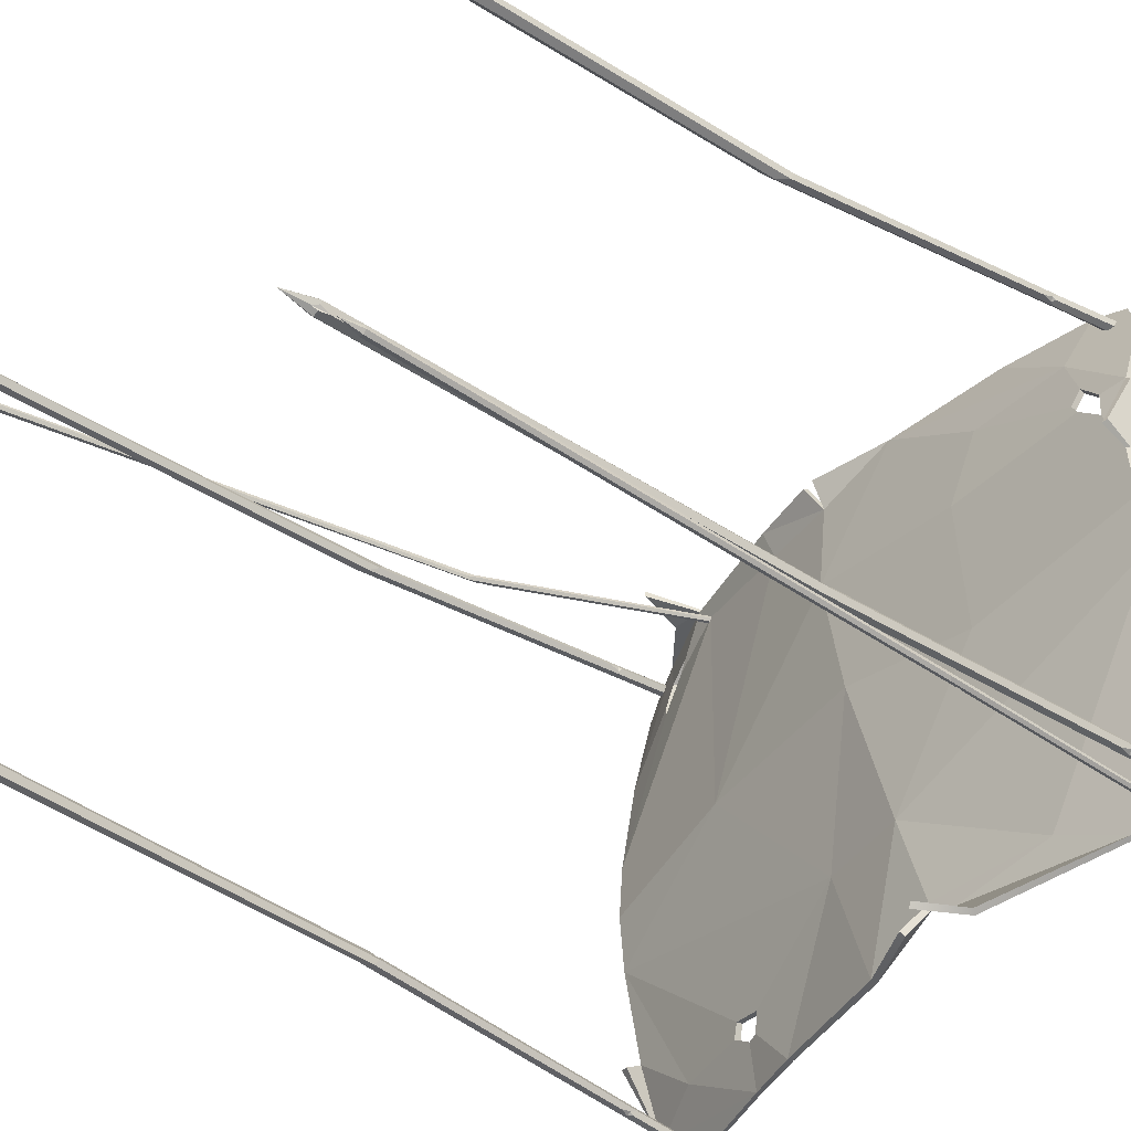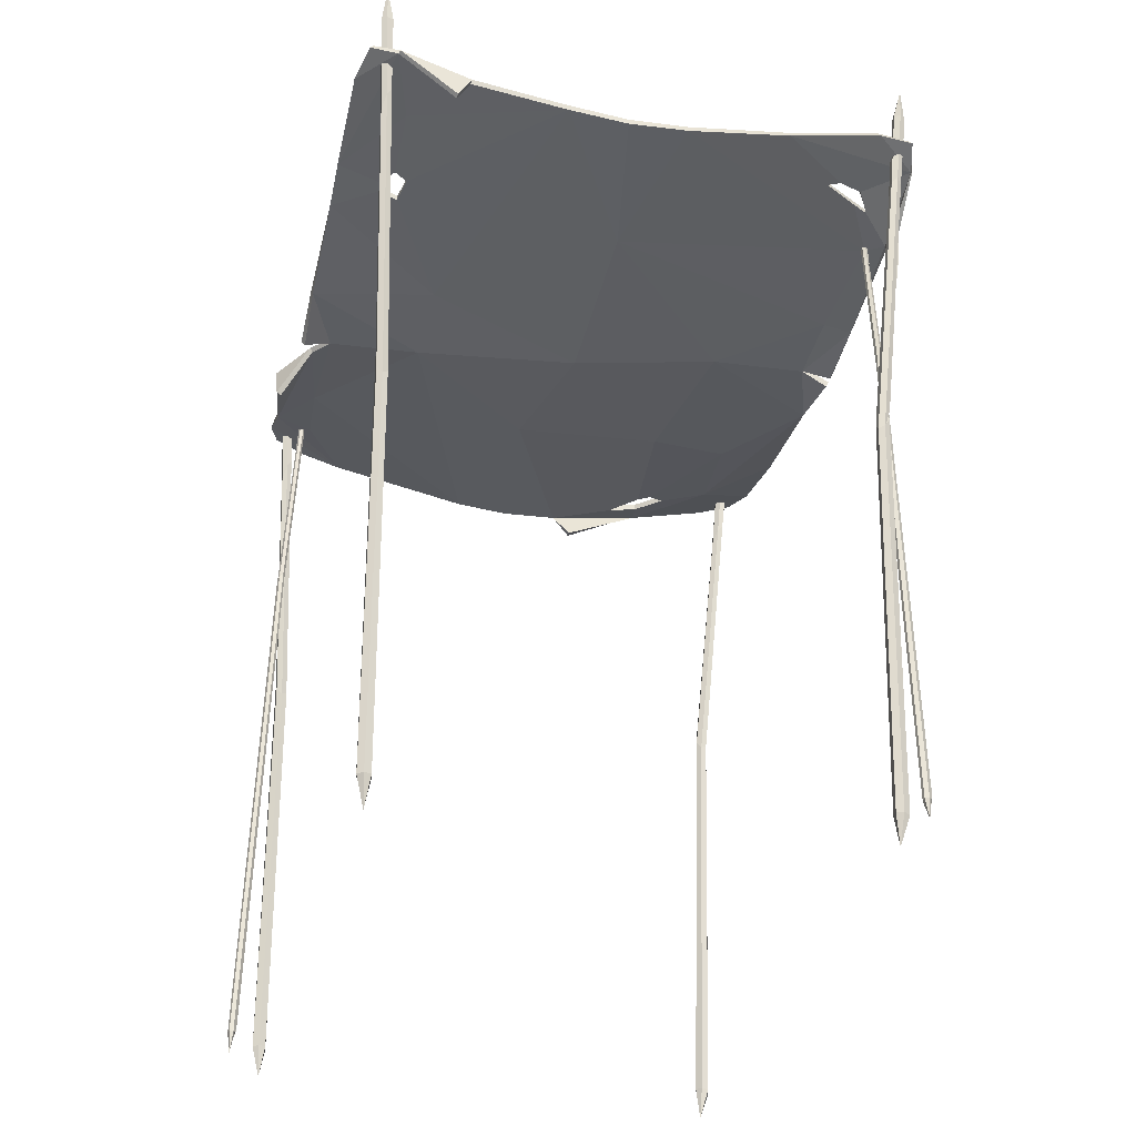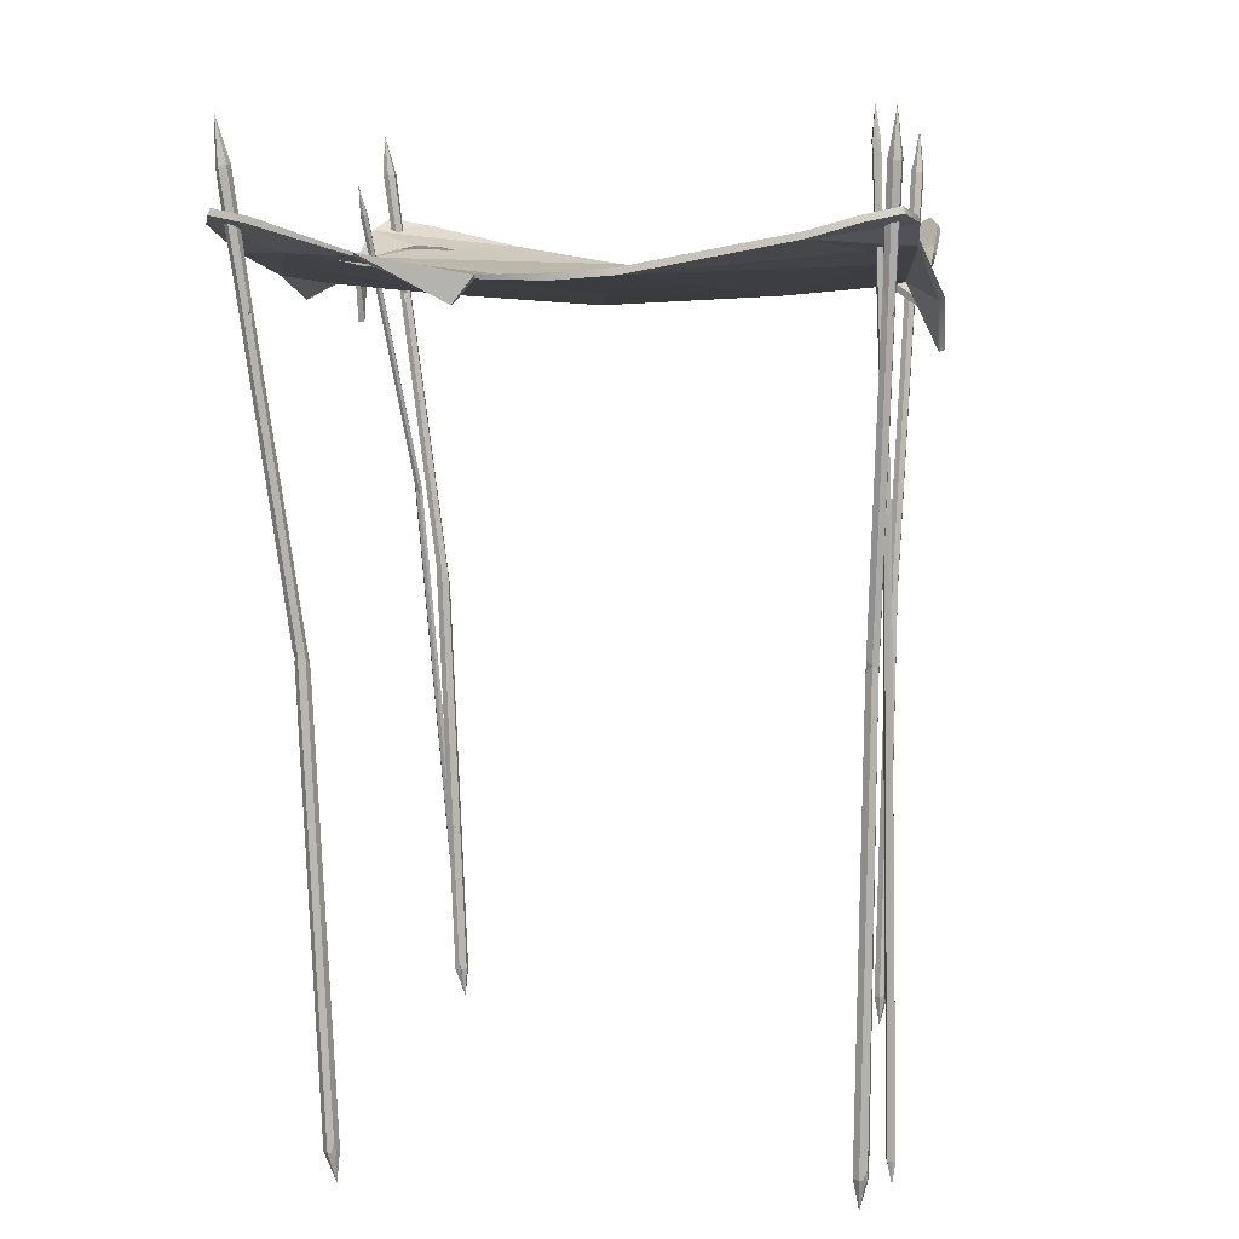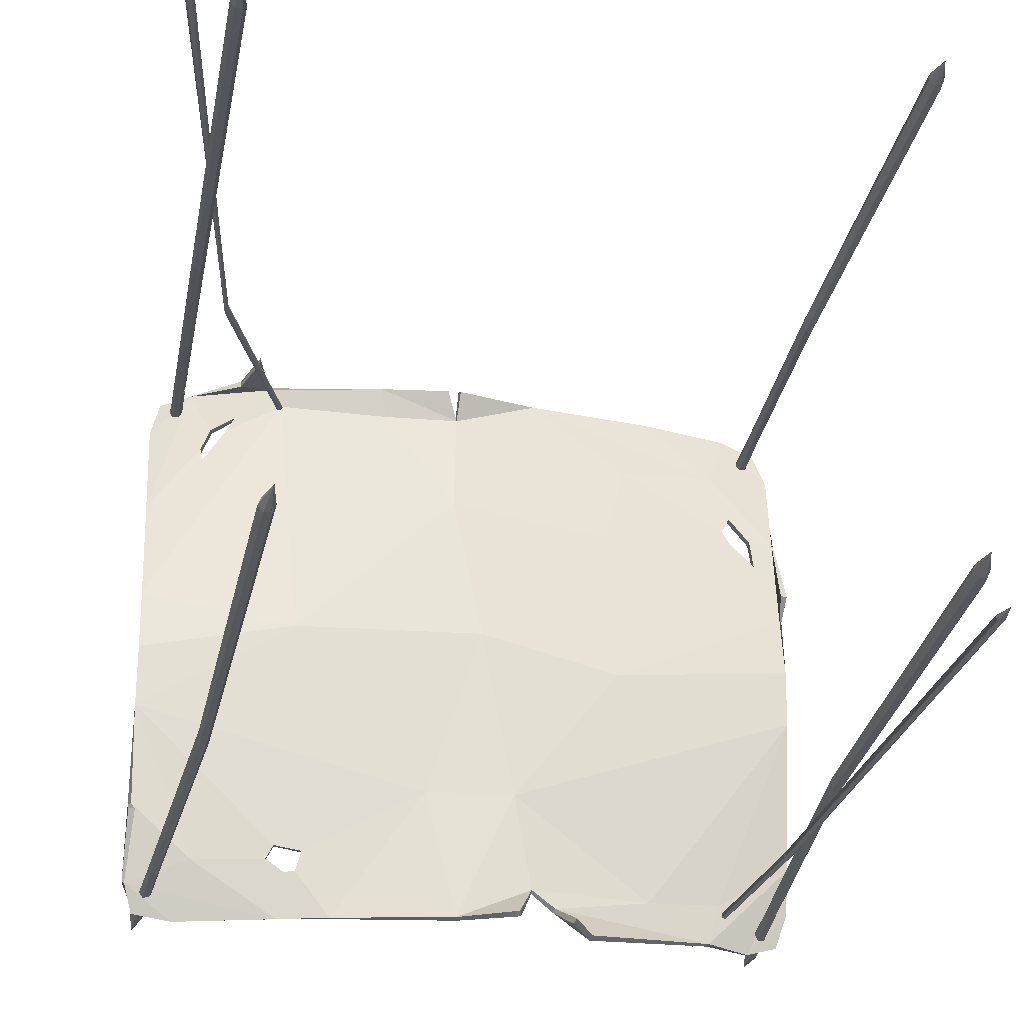
<metadata>
{"format":"obj","ext":"obj","renderer":"f3d","projection":"perspective","resolution":1024,"background":"white","views":[{"elev":-44.8,"azim":51.5,"up":"+Z"},{"elev":-35.0,"azim":-104.0,"up":"+Y"},{"elev":7.7,"azim":98.2,"up":"+Y"},{"elev":-27.6,"azim":-10.5,"up":"+Z"}]}
</metadata>
<code>
v -261.7 446.5 242.9
v -259.1 446.5 -232.8
v 285.6 446.5 -230.8
v -99.44 413.2 -240
v -270 416.2 -150
v 221.7 424.7 -240
v 177.1 421.4 253.7
v -237.1 435.4 253.7
v -270 435.4 -211.2
v 19.84 381.1 11.37
v 167.8 412.6 -210.6
v -270 402.6 -14.62
v 3.601 398.3 -240
v -1.425 383.8 253.7
v -270 406.4 -66.12
v 236.7 420.8 202
v 254.7 440.6 253.7
v -170.1 408.6 253.7
v -157.9 412.6 235.7
v 68.53 403.5 253.7
v 294.7 402.6 6.645
v 230.6 422.5 -205.1
v 294.7 440.6 -203.2
v 294.7 401.1 57.03
v -69.26 392.6 253.7
v -270 440.6 210.5
v -270 421.4 127.8
v -215.2 420.8 -193.7
v 294.7 416.2 140.6
v 294.7 440.6 213
v 49.41 389.1 -131.3
v 84.3 398.3 -227.9
v -270 406.4 36.87
v 284.7 446.5 243.5
v 258.5 440.6 -240
v -226.4 440.6 -240
v -142.3 421.4 -240
v -139.4 391.3 10.11
v 294.7 406.4 -40.78
v 294.7 430 -165.7
v -25.05 396.1 -131.6
v -4.687 388.9 139.3
v 140.7 390.5 -13.49
v 152.5 408.3 194.9
v 132.2 394.6 120.1
v 294.7 380.5 73.25
v 90.68 345.2 -255.1
v 112.4 384.1 -255.1
v -270 396.8 -161.2
v -195.7 401.1 253.7
v -182.9 357.5 253.7
v -154.2 413.2 -192.1
v -138.4 413.5 -202.8
v -129.4 411.5 -201.6
v -125.1 409.5 -185.1
v -148.4 410.7 -181
v 272 409.2 111
v 249.7 411.4 135.2
v 244 412.3 145.9
v 252.1 415.9 161
v 270 413.8 137.7
v -226.5 421 188.2
v -224 418.5 177.1
v -205.2 419.4 209.2
v -198.3 419.1 222.5
v -218 422.6 209.7
v -2.095 396.4 230.2
v -10.67 384.5 253.7
v 65.92 396 -213.6
v 53.96 377.8 -240
v -65.56 401.3 228.5
v -271.7 416.5 128.8
v -272.4 436 211.8
v -238.4 433.2 251.7
v -215.9 415.7 -194.9
v -268 433.2 -212.6
v -143.3 416.5 -241.7
v -154.8 408 -193
v -139.2 408.3 -203.8
v -100.3 408 -240.7
v -130.1 406.3 -202.4
v 168.6 407.3 -211.1
v 231.6 417.2 -205.8
v 223.2 420.3 -239.2
v 237.7 415.7 203.2
v 292.7 413.7 141.4
v 296.1 435.7 214.5
v 256 435.6 255.1
v 65.56 391.5 -211.8
v 49.5 383.8 -131.7
v 2.435 393.7 -238.5
v 86.26 394.8 -225.7
v -219.6 417.6 210.3
v -227.7 415.8 189
v -158.6 407.3 235.1
v -270.8 401.1 37.49
v -225.3 413.4 177.9
v -206.1 414.2 209.2
v 286.1 441.5 244.9
v -227.7 436.2 -242.7
v -260.5 442.2 -235.7
v -148.9 405.4 -181.8
v -270.2 401 -66.63
v -267.3 413.5 -150.3
v 19.84 375.7 11.35
v -25.53 390.8 -132
v -139.8 386 10.11
v -125.5 404.2 -185.7
v -270.4 397.2 -14.62
v 178.1 416.3 254.9
v 153.1 403 195.6
v 69.6 398.6 252.9
v -264.4 442.1 244.3
v -199.5 413.9 222.3
v -170.5 406.1 250.1
v -1.772 391.7 227.6
v -4.729 383.6 139.7
v 132.7 389.3 120.6
v 141.1 385.2 -13.52
v 295.5 401.1 -41.43
v 296 424.9 -166.8
v 260.3 435.8 -241.6
v 287.2 441.6 -232.4
v 296.2 435.7 -204.7
v -66.1 396 227.9
v -69.97 387.8 251.5
v 295.1 397.2 6.396
v 292.2 398.5 56.95
v 289.3 380.5 73.25
v 114.5 381.2 -251.5
v -264.6 396.8 -161.2
v -195.7 401.1 248.3
v -182.9 357.5 248.3
v 93.74 343.5 -251.1
v 250.2 406.1 135.8
v 272.4 403.9 111.7
v 244.7 407 146.8
v 252.7 410.7 161.8
v 270.4 408.6 138.6
v -11.31 379.9 251.1
v -0.1396 379.3 251.2
v 52.39 373.9 -236.7
v 258.2 -219.3 -228
v 259.1 -219.1 -231.5
v 256.6 -219.1 -234
v 253.1 -219.3 -233
v 252.3 -219.5 -229.6
v 254.6 -213.9 -226.9
v 236.4 491.8 -207.8
v 237.2 492 -211.1
v 234.8 492 -213.4
v 232.1 499.3 -211.3
v 230.7 491.6 -209.3
v 233.1 491.6 -206.9
v 256.5 -237.5 -231.3
v 232.8 516.9 -209.1
v 239.5 422 -211.5
v 239.4 432.6 -213.9
v 236.9 438.3 -215.4
v 234.4 433.2 -214.5
v 234.5 422.6 -212.1
v 237.2 413.2 -210.8
v 248.2 240.5 -219.4
v 248.8 235.9 -222.7
v 246.2 238.3 -224.4
v 243.1 245.2 -222.8
v 242.5 249.7 -219.6
v 245.1 247.4 -217.9
v 232.4 491.8 -212.8
v 231.3 491.7 -211.4
v 232.2 478.9 -212.9
v 236.1 419.1 -211.2
v 236.8 421.4 -210.3
v 238.4 419.8 -211.1
v 253.5 -219.5 -228.4
v 255.5 -219.5 -227.3
v 255.3 -222.9 -228.6
v 245.1 240.8 -223.8
v 242.7 252.3 -222.5
v 243.4 247.8 -222.3
v 235.3 -239.3 -214.2
v 231.6 -238.8 -209.4
v 233.8 -238.8 -203.7
v 239.9 -239.3 -202.8
v 243.6 -239.8 -207.6
v 242 -231.8 -213.6
v 273.6 477.7 -230.2
v 270 478.2 -225.6
v 272.2 478.2 -220.2
v 278 488.4 -221.8
v 281.5 477.3 -223.9
v 279.4 477.3 -229.3
v 235.5 -265.1 -207.6
v 278.7 513.4 -226
v 265.3 378.3 -225.7
v 263.9 393.6 -222
v 266.9 401.6 -217.9
v 271.3 394.3 -217.5
v 272.7 379 -221.2
v 269.2 365.6 -225.1
v 243.9 119.8 -216.9
v 240.7 113.5 -212.1
v 243.7 116.8 -207.6
v 249.8 126.5 -208
v 252.9 132.8 -212.8
v 250 129.5 -217.3
v 276.4 477.8 -219.6
v 279.1 477.6 -220.9
v 276.5 459.3 -219.1
v 270.8 374 -223.8
v 270.3 377.3 -225.6
v 267.2 375.1 -225.5
v 242.6 -239.8 -210.3
v 240.1 -239.7 -213.5
v 239.5 -244.5 -211.2
v 245.9 120.3 -207.8
v 250.6 136.6 -208.4
v 249.6 130.2 -209.1
v -222.5 -233 -206.9
v -226.4 -233.1 -202.2
v -224.3 -232.7 -196.5
v -218.3 -232.2 -195.5
v -214.4 -232.1 -200.2
v -217.2 -224.5 -206.2
v -255.5 484.3 -226.7
v -259.2 484.2 -222.3
v -257.2 484.6 -216.8
v -253 495.6 -218.4
v -247.8 485.1 -220.3
v -249.8 484.7 -225.8
v -218.6 -258.5 -200.1
v -256 520.3 -222.8
v -248.7 384.8 -221.5
v -252.5 399.7 -217.9
v -250.8 408.1 -213.8
v -245.4 401.6 -213.3
v -241.6 386.7 -216.8
v -242.9 372.9 -220.7
v -230.7 126.1 -210.5
v -233 119.4 -205.7
v -230.7 123.2 -201.2
v -226.1 133.6 -201.6
v -223.9 140.4 -206.4
v -226.2 136.6 -210.9
v -253 484.9 -216.1
v -250.2 485 -217.4
v -250.1 466.6 -215.5
v -242.7 381.4 -219.4
v -243.6 384.6 -221.2
v -246.3 381.9 -221.2
v -215.4 -232.3 -202.9
v -217.8 -232.6 -206.1
v -217.7 -237.5 -203.8
v -229 127 -201.4
v -226.9 143.8 -202
v -226.8 137.3 -202.7
v -252.1 -230.9 177.3
v -258.2 -230.8 177
v -261.5 -231.4 182.1
v -258.7 -232.1 187.5
v -252.6 -232.2 187.8
v -249.2 -223.6 183.6
v -246.8 484.3 235.1
v -252.6 484.4 234.9
v -255.8 483.9 239.7
v -251.8 494.1 244.3
v -247.3 483.1 245.1
v -244.1 483.7 240.2
v -255.7 -257.3 179.2
v -249.5 519.3 244.4
v -248.9 385.2 223.3
v -253.7 400.1 225.5
v -255.8 407.6 230.9
v -253.1 400.2 234.2
v -248.3 385.3 232
v -246.3 372.4 225.9
v -252 127.7 191.1
v -257.3 121 190.8
v -259.4 123.8 196
v -256.2 133.3 201.5
v -250.9 140 201.8
v -248.7 137.2 196.6
v -253.8 483.4 243.5
v -251.1 483.2 244.9
v -252.9 464.9 242.4
v -247 380.6 228.6
v -246 384.1 227.4
v -247.7 381.9 224.7
v -251 -231.9 185.3
v -249.9 -231.5 181.5
v -251.8 -236.4 181.9
v -258.2 127.3 198
v -256.1 143.5 202.8
v -255.6 137.1 201.1
v -288.7 -238.9 191.1
v -287.1 -239.1 187.9
v -289 -238.1 185
v -292.3 -237.1 185.3
v -293.9 -236.9 188.5
v -290.3 -232.5 192
v -144.9 447.4 241.6
v -143.4 447.2 238.6
v -145.1 448.1 235.8
v -145.3 455.9 238
v -149.8 449.3 239.1
v -148.1 448.4 241.9
v -296.2 -255.2 186.2
v -138.8 472 241.6
v -166.7 381.4 233.3
v -162.4 391.3 231.8
v -162.4 397.4 230.2
v -166.6 393.7 230.2
v -170.8 383.8 231.8
v -172.1 374 233
v -223 209.6 213.5
v -223.5 205.1 210.1
v -224.7 208.3 208.1
v -225.4 215.8 209.6
v -224.8 220.3 213
v -223.7 217.1 215
v -147.5 448.9 236
v -148.9 449.2 237.1
v -152.4 436.9 234.9
v -170.9 379.9 232.8
v -169.6 381.8 233.9
v -168.5 379.7 233.4
v -293 -237.4 189.9
v -291.4 -238.1 191.3
v -292.5 -241.1 189.8
v -224.9 211 208.6
v -223.1 222.6 210.4
v -224.2 218.1 210.3
v 235.8 -237.1 173.7
v 231.3 -237.2 177.7
v 232.5 -238 183.7
v 238.3 -238.8 185.5
v 242.8 -238.7 181.5
v 242.2 -229.9 176.5
v 275 476.6 230.8
v 270.7 476.5 234.6
v 271.8 475.7 240.3
v 277.8 486 241.2
v 281.7 475.1 238.2
v 280.5 475.9 232.5
v 234.9 -263.6 176.5
v 279.1 511.3 240.7
v 266.3 377.8 219.6
v 264.2 392.4 225.2
v 266.5 399.7 230.8
v 270.7 392.4 231
v 272.8 377.7 225.4
v 270.1 365 219.1
v 244.4 121.1 188
v 240.5 114.2 191.3
v 242.6 116.8 196.6
v 248.6 126.3 198.7
v 252.5 133.2 195.4
v 250.5 130.6 190.1
v 275.8 475.2 241.6
v 278.8 475.1 240.7
v 275.9 456.8 239.4
v 271.4 373.1 221.9
v 271.3 376.6 220.5
v 268.2 374.5 219.7
v 242.2 -238.3 178.7
v 240.4 -237.7 175.2
v 239.4 -242.7 176.6
v 244.8 120.3 197.4
v 249.4 136.4 199.9
v 248.6 130.1 198.1
f 72 74 73
f 76 77 75
f 75 77 79 78
f 80 81 79 77
f 82 84 83
f 86 87 85
f 87 88 85
f 82 90 89
f 91 89 90
f 92 84 82
f 74 72 94 93
f 95 98 97 96
f 96 97 94 72
f 99 88 87
f 77 76 100
f 101 100 76
f 102 103 75 78
f 103 104 75
f 76 75 104
f 105 107 106
f 108 106 103 102
f 106 107 103
f 109 103 107
f 110 85 88
f 85 112 111
f 85 110 112
f 113 73 74
f 95 115 114 98
f 74 93 114 115
f 116 117 112
f 111 112 117 118
f 105 90 119
f 82 120 90
f 84 121 83
f 82 83 120
f 83 121 120
f 123 124 122
f 124 121 122
f 84 122 121
f 109 107 96
f 95 96 107
f 117 105 119 118
f 80 106 108 81
f 105 106 90
f 80 91 106
f 91 90 106
f 105 117 107
f 126 115 95 125
f 127 128 119
f 90 120 127 119
f 128 129 86
f 92 130 84
f 104 131 76
f 115 132 74
f 115 133 132
f 92 134 130
f 119 128 136 135 118
f 137 111 118 135
f 138 85 111 137
f 86 85 138 139
f 128 86 139 136
f 140 126 116
f 141 116 112
f 126 125 116
f 82 89 92
f 91 142 89
f 125 117 116
f 107 117 125
f 95 107 125
f 27 26 8
f 9 28 37
f 28 52 53 37
f 4 37 53 54
f 11 22 6
f 29 16 30
f 30 16 17
f 11 69 31
f 13 31 69
f 32 11 6
f 8 66 62 27
f 19 33 63 64
f 33 27 62 63
f 34 30 17
f 37 36 9
f 2 9 36
f 56 52 28 15
f 15 28 5
f 9 5 28
f 10 41 38
f 55 56 15 41
f 41 15 38
f 12 38 15
f 7 17 16
f 16 44 20
f 16 20 7
f 1 8 26
f 19 64 65 18
f 8 18 65 66
f 67 20 42
f 44 45 42 20
f 10 43 31
f 11 31 39
f 6 22 40
f 11 39 22
f 22 39 40
f 3 35 23
f 23 35 40
f 6 40 35
f 12 33 38
f 19 38 33
f 42 45 43 10
f 4 54 55 41
f 10 31 41
f 4 41 13
f 13 41 31
f 10 38 42
f 25 71 19 18
f 21 43 24
f 31 43 21 39
f 24 29 46
f 32 6 48
f 5 9 49
f 18 8 50
f 18 50 51
f 32 48 47
f 43 45 58 57 24
f 59 58 45 44
f 60 59 44 16
f 29 61 60 16
f 24 57 61 29
f 68 67 25
f 14 20 67
f 25 67 71
f 11 32 69
f 13 69 70
f 71 67 42
f 38 71 42
f 19 71 38
f 27 72 73 26
f 52 78 79 53
f 4 80 77 37
f 53 79 81 54
f 30 87 86 29
f 66 93 94 62
f 63 97 98 64
f 33 96 72 27
f 62 94 97 63
f 34 99 87 30
f 17 88 99 34
f 37 77 100 36
f 2 101 76 9
f 36 100 101 2
f 56 102 78 52
f 5 104 103 15
f 55 108 102 56
f 15 103 109 12
f 7 110 88 17
f 20 112 110 7
f 1 113 74 8
f 26 73 113 1
f 64 98 114 65
f 65 114 93 66
f 39 120 121 40
f 3 123 122 35
f 23 124 123 3
f 40 121 124 23
f 35 122 84 6
f 12 109 96 33
f 54 81 108 55
f 13 91 80 4
f 18 115 126 25
f 24 128 127 21
f 21 127 120 39
f 29 86 129 46
f 46 129 128 24
f 6 84 130 48
f 9 76 131 49
f 49 131 104 5
f 8 74 132 50
f 50 132 133 51
f 51 133 115 18
f 48 130 134 47
f 47 134 92 32
f 58 135 136 57
f 59 137 135 58
f 60 138 137 59
f 61 139 138 60
f 57 136 139 61
f 68 140 116 67
f 25 126 140 68
f 14 141 112 20
f 67 116 141 14
f 32 92 89 69
f 69 89 142 70
f 70 142 91 13
f 143 144 164 163
f 144 145 165 164
f 145 146 166 178 165
f 146 147 167 166
f 147 175 148 168 167
f 148 176 143 163 168
f 144 143 155
f 145 144 155
f 146 145 155
f 147 146 155
f 177 175 147 155
f 143 176 177 155
f 149 150 156
f 150 151 156
f 151 169 152 156
f 152 170 153 156
f 153 154 156
f 154 149 156
f 157 158 150 149
f 158 159 151 150
f 159 160 171 169 151
f 160 161 153 170 171
f 161 172 173 154 153
f 173 174 157 149 154
f 163 164 158 157
f 164 165 159 158
f 165 178 179 160 159
f 179 167 161 160
f 167 168 162 172 161
f 168 163 157 174 162
f 171 170 152
f 169 171 152
f 174 172 162
f 173 172 174
f 177 176 148
f 148 175 177
f 179 178 180
f 180 167 179
f 180 178 166
f 166 167 180
f 181 182 202 201
f 182 183 203 202
f 183 184 204 216 203
f 184 185 205 204
f 185 213 186 206 205
f 186 214 181 201 206
f 182 181 193
f 183 182 193
f 184 183 193
f 185 184 193
f 215 213 185 193
f 181 214 215 193
f 187 188 194
f 188 189 194
f 189 207 190 194
f 190 208 191 194
f 191 192 194
f 192 187 194
f 195 196 188 187
f 196 197 189 188
f 197 198 209 207 189
f 198 199 191 208 209
f 199 210 211 192 191
f 211 212 195 187 192
f 201 202 196 195
f 202 203 197 196
f 203 216 217 198 197
f 217 205 199 198
f 205 206 200 210 199
f 206 201 195 212 200
f 209 208 190
f 207 209 190
f 212 210 200
f 211 210 212
f 215 214 186
f 186 213 215
f 217 216 218
f 218 205 217
f 218 216 204
f 204 205 218
f 219 220 240 239
f 220 221 241 240
f 221 222 242 254 241
f 222 223 243 242
f 223 251 224 244 243
f 224 252 219 239 244
f 220 219 231
f 221 220 231
f 222 221 231
f 223 222 231
f 253 251 223 231
f 219 252 253 231
f 225 226 232
f 226 227 232
f 227 245 228 232
f 228 246 229 232
f 229 230 232
f 230 225 232
f 233 234 226 225
f 234 235 227 226
f 235 236 247 245 227
f 236 237 229 246 247
f 237 248 249 230 229
f 249 250 233 225 230
f 239 240 234 233
f 240 241 235 234
f 241 254 255 236 235
f 255 243 237 236
f 243 244 238 248 237
f 244 239 233 250 238
f 247 246 228
f 245 247 228
f 250 248 238
f 249 248 250
f 253 252 224
f 224 251 253
f 255 254 256
f 256 243 255
f 256 254 242
f 242 243 256
f 257 258 278 277
f 258 259 279 278
f 259 260 280 292 279
f 260 261 281 280
f 261 289 262 282 281
f 262 290 257 277 282
f 258 257 269
f 259 258 269
f 260 259 269
f 261 260 269
f 291 289 261 269
f 257 290 291 269
f 263 264 270
f 264 265 270
f 265 283 266 270
f 266 284 267 270
f 267 268 270
f 268 263 270
f 271 272 264 263
f 272 273 265 264
f 273 274 285 283 265
f 274 275 267 284 285
f 275 286 287 268 267
f 287 288 271 263 268
f 277 278 272 271
f 278 279 273 272
f 279 292 293 274 273
f 293 281 275 274
f 281 282 276 286 275
f 282 277 271 288 276
f 285 284 266
f 283 285 266
f 288 286 276
f 287 286 288
f 291 290 262
f 262 289 291
f 293 292 294
f 294 281 293
f 294 292 280
f 280 281 294
f 295 296 316 315
f 296 297 317 316
f 297 298 318 330 317
f 298 299 319 318
f 299 327 300 320 319
f 300 328 295 315 320
f 296 295 307
f 297 296 307
f 298 297 307
f 299 298 307
f 329 327 299 307
f 295 328 329 307
f 301 302 308
f 302 303 308
f 303 321 304 308
f 304 322 305 308
f 305 306 308
f 306 301 308
f 309 310 302 301
f 310 311 303 302
f 311 312 323 321 303
f 312 313 305 322 323
f 313 324 325 306 305
f 325 326 309 301 306
f 315 316 310 309
f 316 317 311 310
f 317 330 331 312 311
f 331 319 313 312
f 319 320 314 324 313
f 320 315 309 326 314
f 323 322 304
f 321 323 304
f 326 324 314
f 325 324 326
f 329 328 300
f 300 327 329
f 331 330 332
f 332 319 331
f 332 330 318
f 318 319 332
f 333 334 354 353
f 334 335 355 354
f 335 336 356 368 355
f 336 337 357 356
f 337 365 338 358 357
f 338 366 333 353 358
f 334 333 345
f 335 334 345
f 336 335 345
f 337 336 345
f 367 365 337 345
f 333 366 367 345
f 339 340 346
f 340 341 346
f 341 359 342 346
f 342 360 343 346
f 343 344 346
f 344 339 346
f 347 348 340 339
f 348 349 341 340
f 349 350 361 359 341
f 350 351 343 360 361
f 351 362 363 344 343
f 363 364 347 339 344
f 353 354 348 347
f 354 355 349 348
f 355 368 369 350 349
f 369 357 351 350
f 357 358 352 362 351
f 358 353 347 364 352
f 361 360 342
f 359 361 342
f 364 362 352
f 363 362 364
f 367 366 338
f 338 365 367
f 369 368 370
f 370 357 369
f 370 368 356
f 356 357 370

</code>
